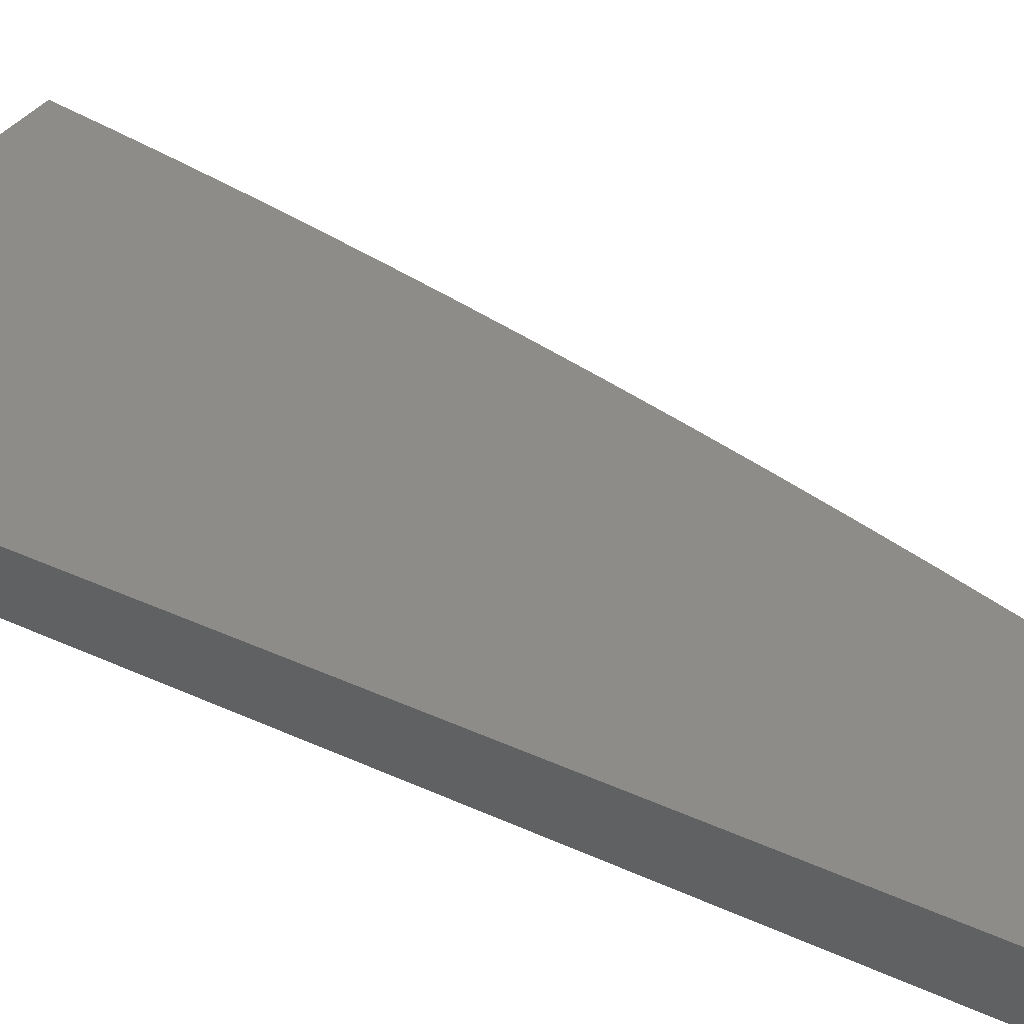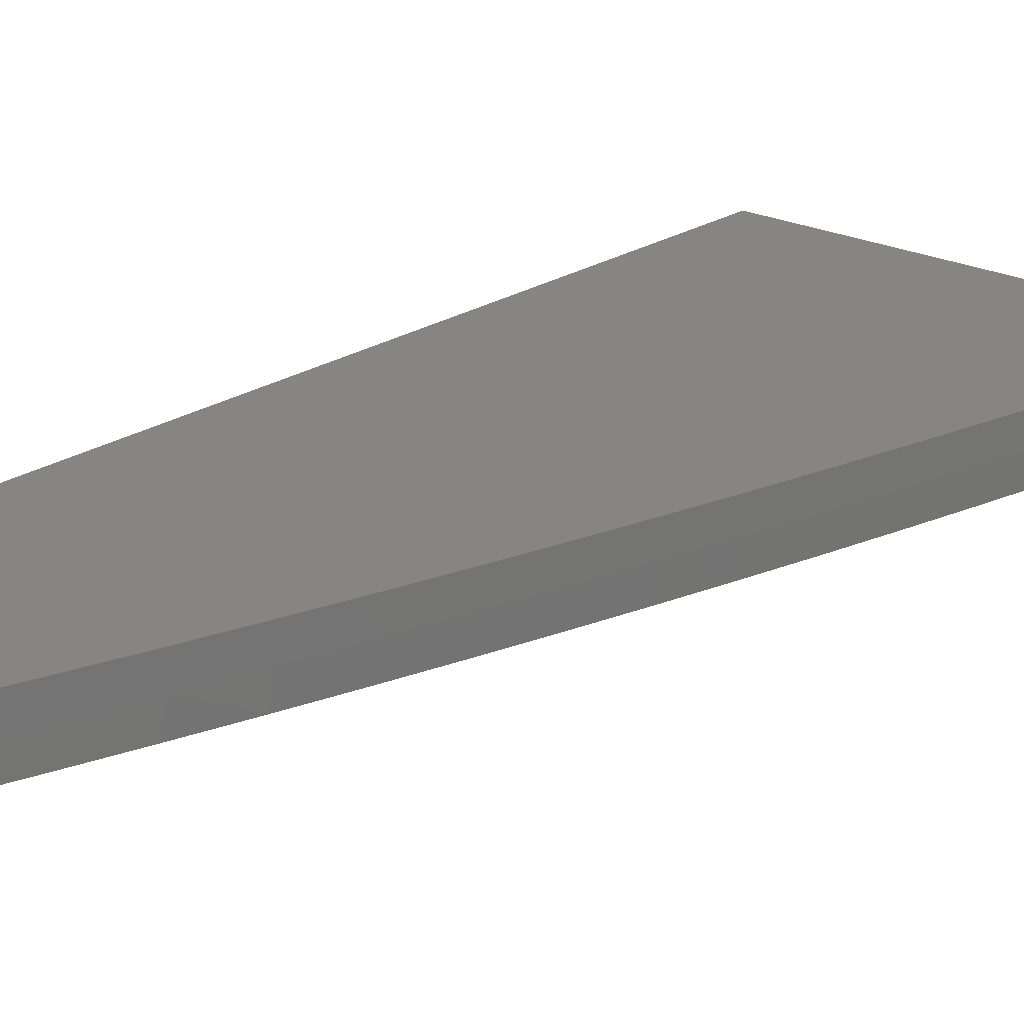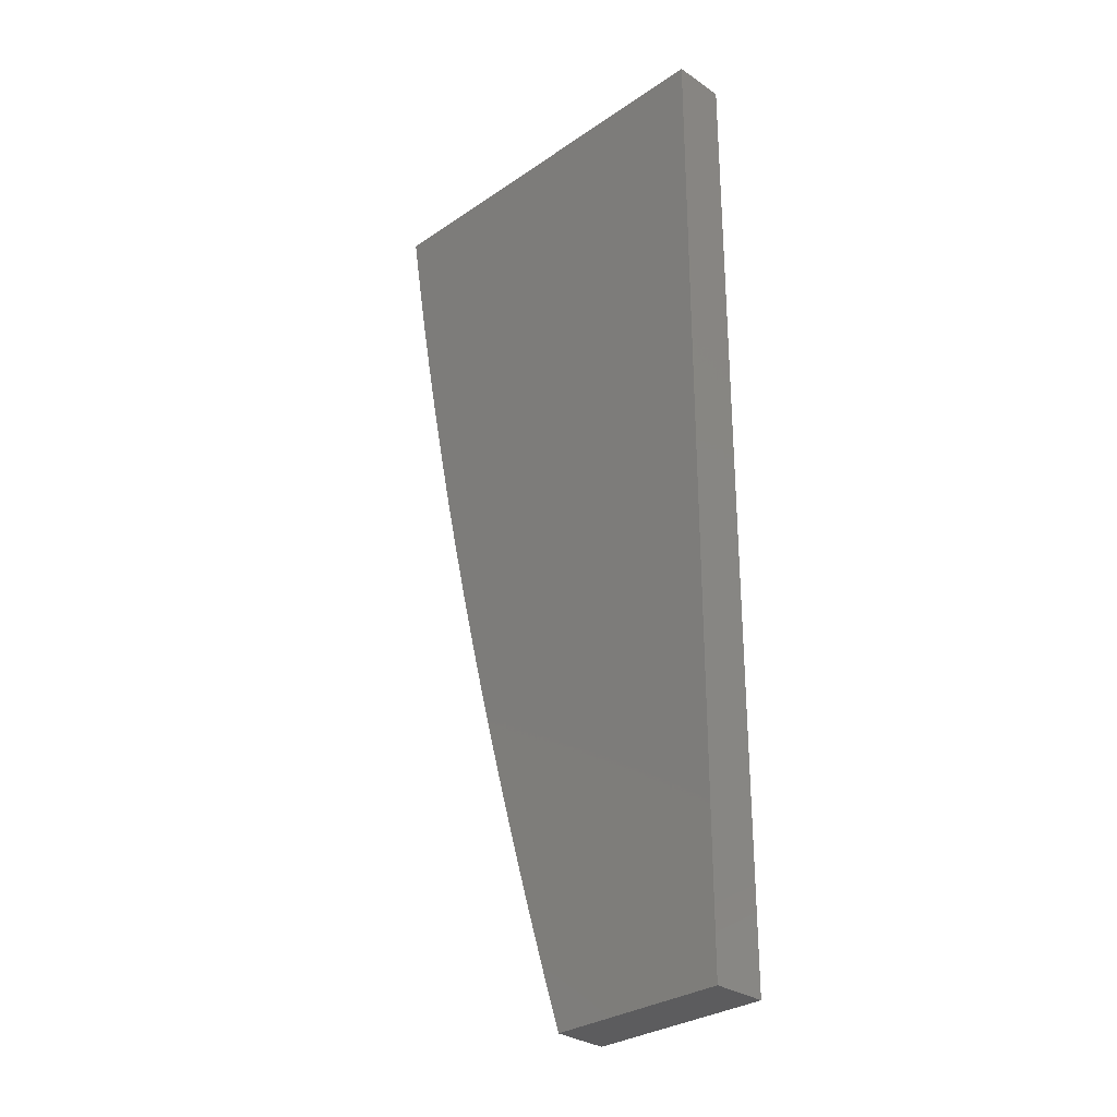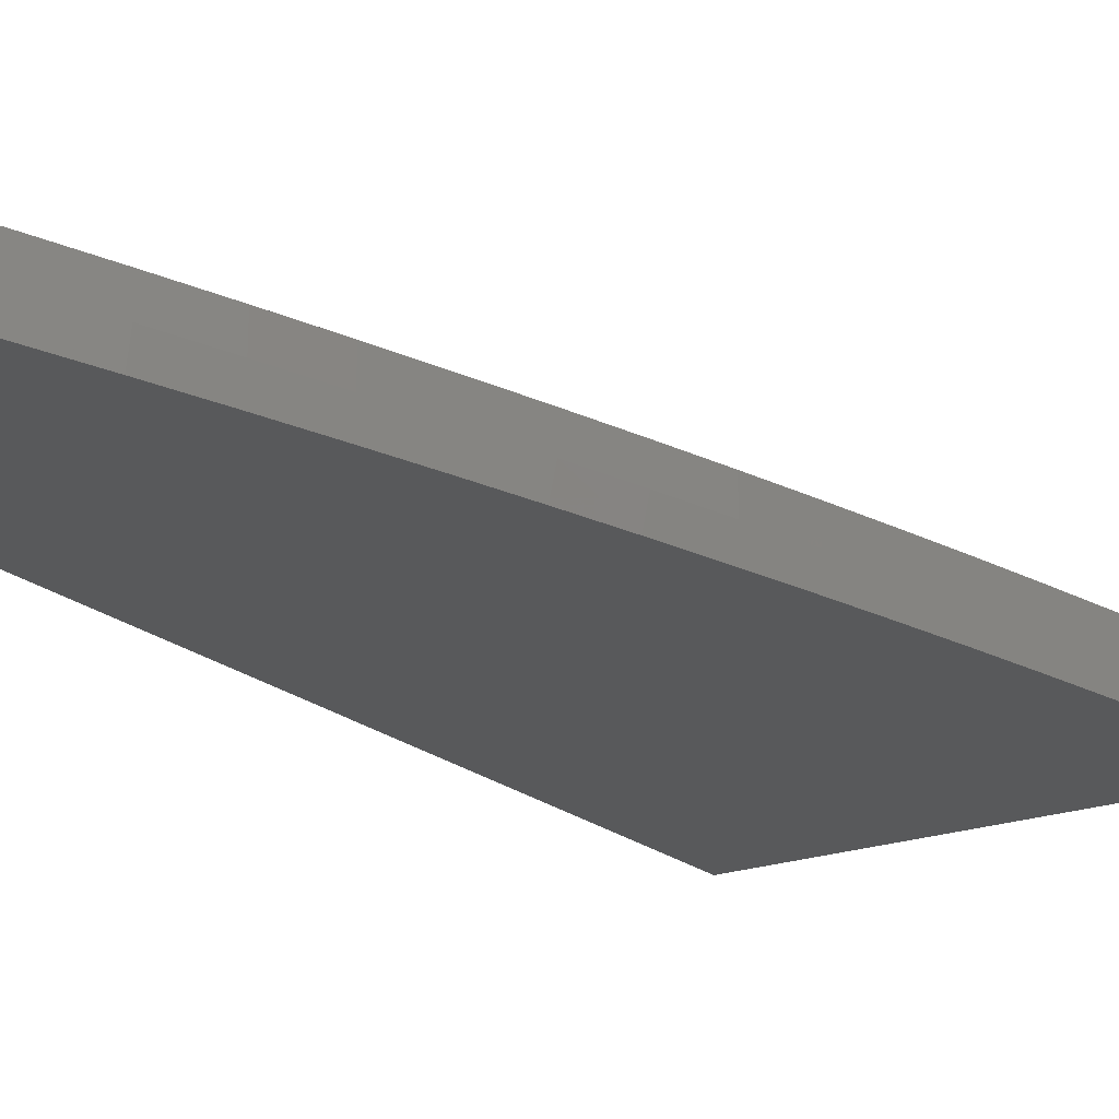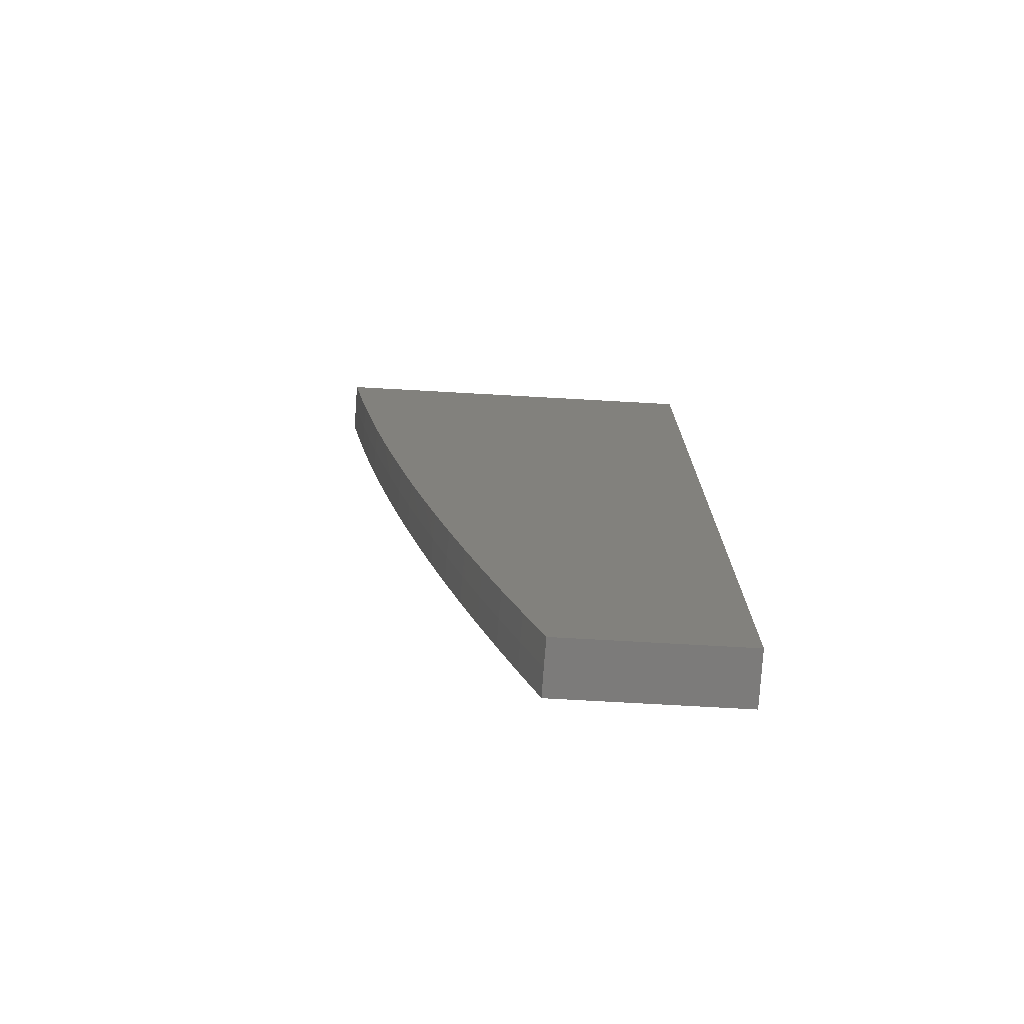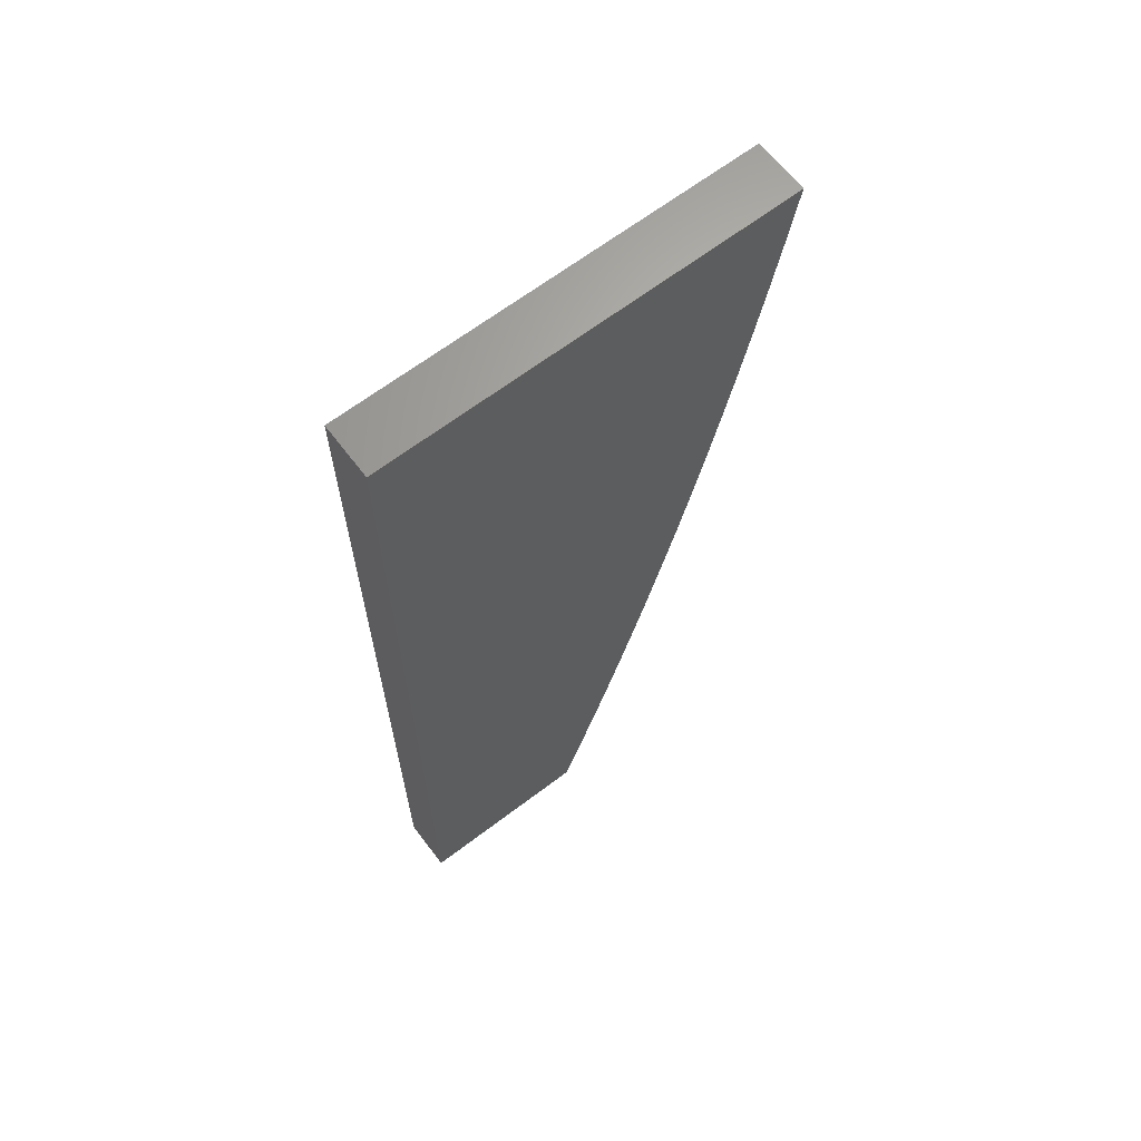
<metadata>
{"format":"stl","ext":"stl","renderer":"f3d","projection":"perspective","resolution":1024,"background":"white","views":[{"elev":36.6,"azim":121.1,"up":"+Y"},{"elev":22.0,"azim":-139.1,"up":"+Y"},{"elev":-30.0,"azim":45.0,"up":"+Z"},{"elev":-20.4,"azim":-146.1,"up":"+Y"},{"elev":-74.9,"azim":-3.2,"up":"+Z"},{"elev":65.7,"azim":142.7,"up":"+Z"}]}
</metadata>
<code>
# stl→obj: 55 verts, 106 faces
v -6.423 -8.945 -1
v -6 -8.945 -1
v -6.413 -8.945 -1.062
v -6.402 -8.945 -1.124
v -6.391 -8.945 -1.187
v -6.379 -8.945 -1.249
v -6.366 -8.945 -1.311
v -6.353 -8.945 -1.374
v -6.339 -8.945 -1.437
v -6.325 -8.945 -1.499
v -6.31 -8.945 -1.562
v -6.294 -8.945 -1.624
v -6.277 -8.945 -1.687
v -6.26 -8.945 -1.75
v -6.242 -8.945 -1.812
v -6 -8.945 -2
v -6.224 -8.945 -1.875
v -6.205 -8.945 -1.937
v -6.185 -8.945 -2
v -6.412 -9 -1.064
v -6.422 -9 -1
v -6.412 -8.973 -1.062
v -6.422 -8.973 -1
v -6.402 -8.973 -1.124
v -6.401 -9 -1.127
v -6.391 -8.973 -1.187
v -6.389 -9 -1.19
v -6.379 -8.973 -1.249
v -6.377 -9 -1.253
v -6.366 -8.973 -1.311
v -6.364 -9 -1.316
v -6.353 -8.973 -1.374
v -6.351 -9 -1.379
v -6.339 -8.973 -1.437
v -6.337 -9 -1.442
v -6.325 -8.973 -1.499
v -6.323 -9 -1.505
v -6.309 -8.973 -1.562
v -6.307 -9 -1.567
v -6.294 -8.973 -1.624
v -6.292 -9 -1.63
v -6.277 -8.973 -1.687
v -6.275 -9 -1.692
v -6.26 -8.973 -1.75
v -6.258 -9 -1.754
v -6.242 -8.973 -1.812
v -6.24 -9 -1.816
v -6.224 -8.973 -1.875
v -6.222 -9 -1.877
v -6.204 -8.973 -1.937
v -6.203 -9 -1.939
v -6.184 -8.973 -2
v -6.184 -9 -2
v -6 -9 -1
v -6 -9 -2
f 1 2 3
f 3 2 4
f 4 2 5
f 5 2 6
f 6 2 7
f 7 2 8
f 8 2 9
f 9 2 10
f 10 2 11
f 11 2 12
f 12 2 13
f 13 2 14
f 14 2 15
f 15 2 16
f 15 16 17
f 17 16 18
f 18 16 19
f 20 21 22
f 22 21 23
f 22 23 3
f 3 23 1
f 3 4 22
f 22 4 24
f 22 24 20
f 20 24 25
f 25 24 26
f 25 26 27
f 27 26 28
f 27 28 29
f 29 28 30
f 29 30 31
f 31 30 32
f 31 32 33
f 33 32 34
f 33 34 35
f 35 34 36
f 35 36 37
f 37 36 38
f 37 38 39
f 39 38 40
f 39 40 41
f 41 40 42
f 41 42 43
f 43 42 44
f 43 44 45
f 45 44 46
f 45 46 47
f 47 46 48
f 47 48 49
f 49 48 50
f 49 50 51
f 51 50 52
f 51 52 53
f 4 5 24
f 24 5 26
f 5 6 26
f 26 6 28
f 6 7 28
f 28 7 30
f 7 8 30
f 30 8 32
f 8 9 32
f 32 9 34
f 9 10 34
f 34 10 36
f 10 11 36
f 36 11 38
f 11 12 38
f 38 12 40
f 12 13 40
f 40 13 42
f 13 14 42
f 42 14 44
f 14 15 44
f 44 15 46
f 15 17 46
f 46 17 48
f 17 18 48
f 48 18 50
f 18 19 50
f 50 19 52
f 21 20 54
f 54 20 25
f 54 25 27
f 27 29 54
f 54 29 31
f 54 31 33
f 33 35 54
f 54 35 37
f 54 37 39
f 39 41 54
f 54 41 43
f 54 43 45
f 45 47 54
f 54 47 55
f 55 47 49
f 55 49 51
f 51 53 55
f 53 52 55
f 55 52 16
f 16 52 19
f 1 23 2
f 2 23 54
f 54 23 21
f 16 2 55
f 55 2 54

</code>
